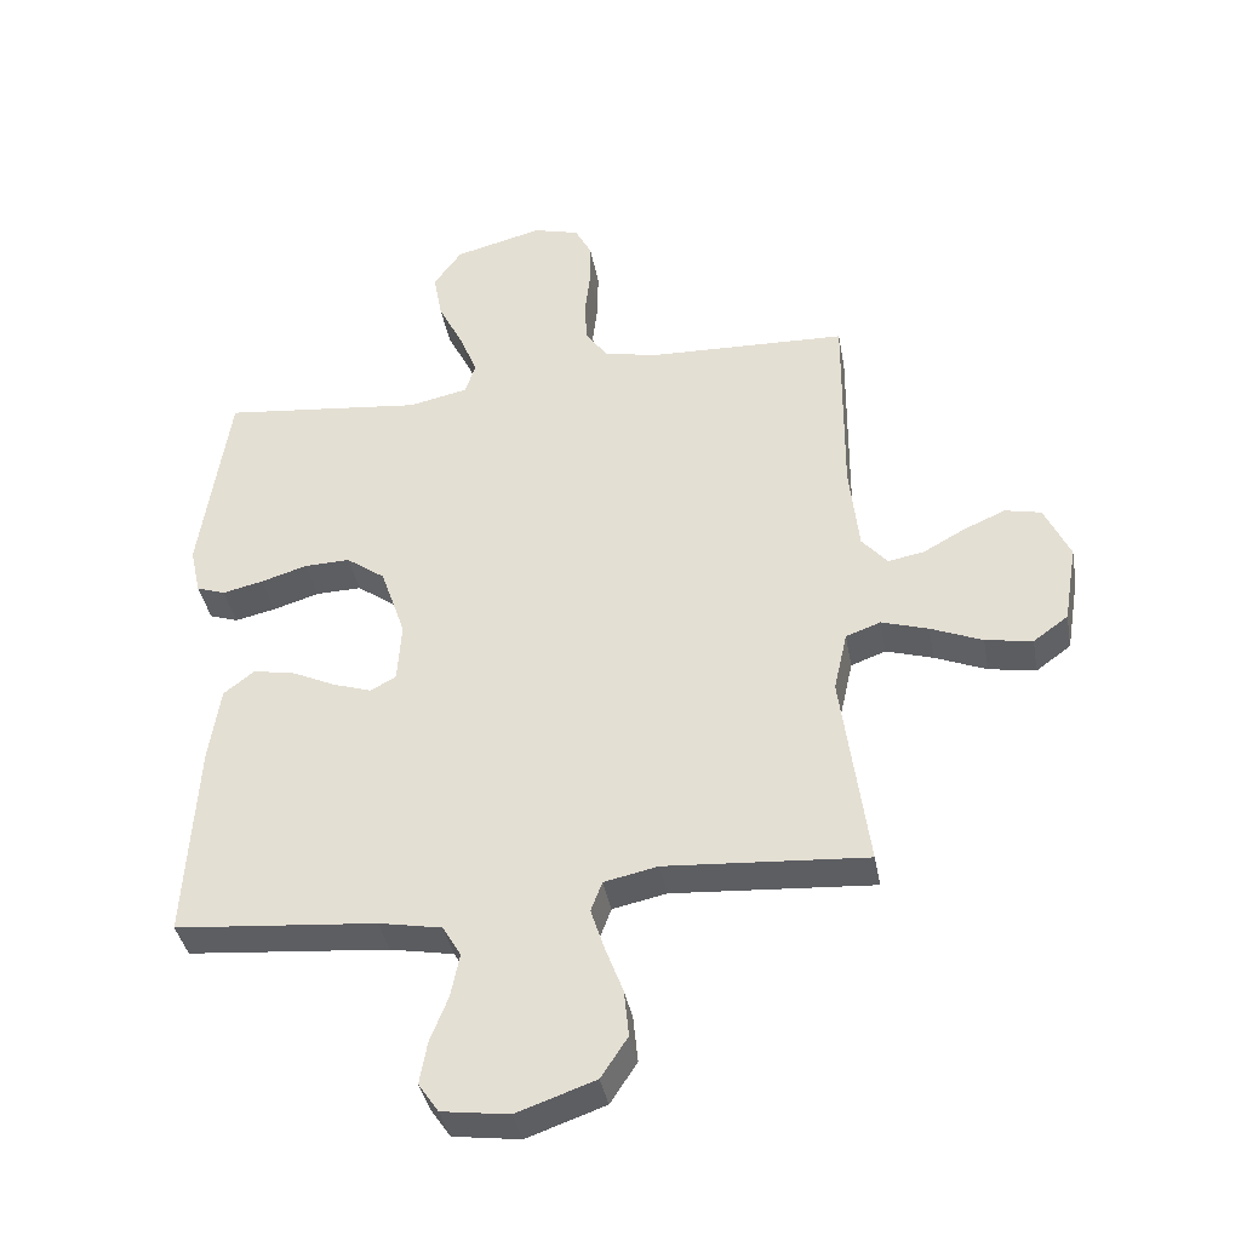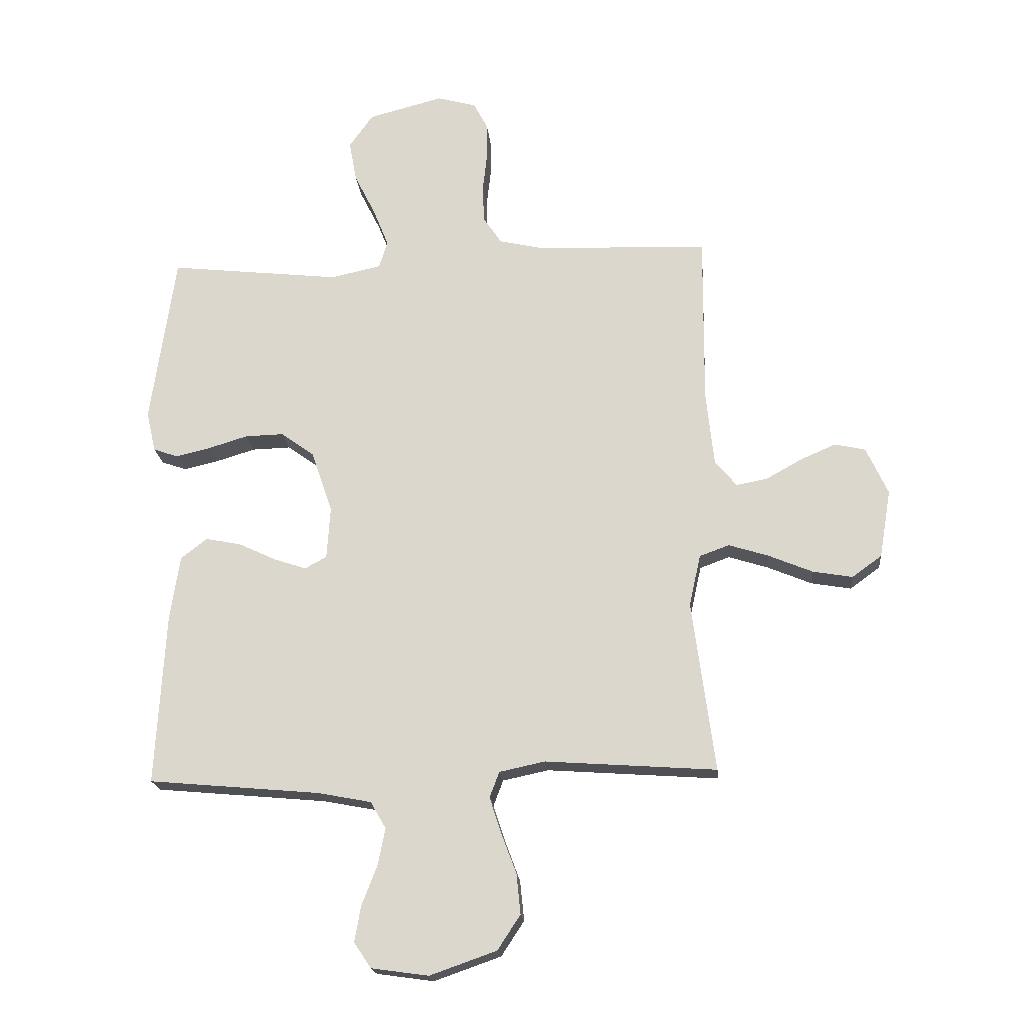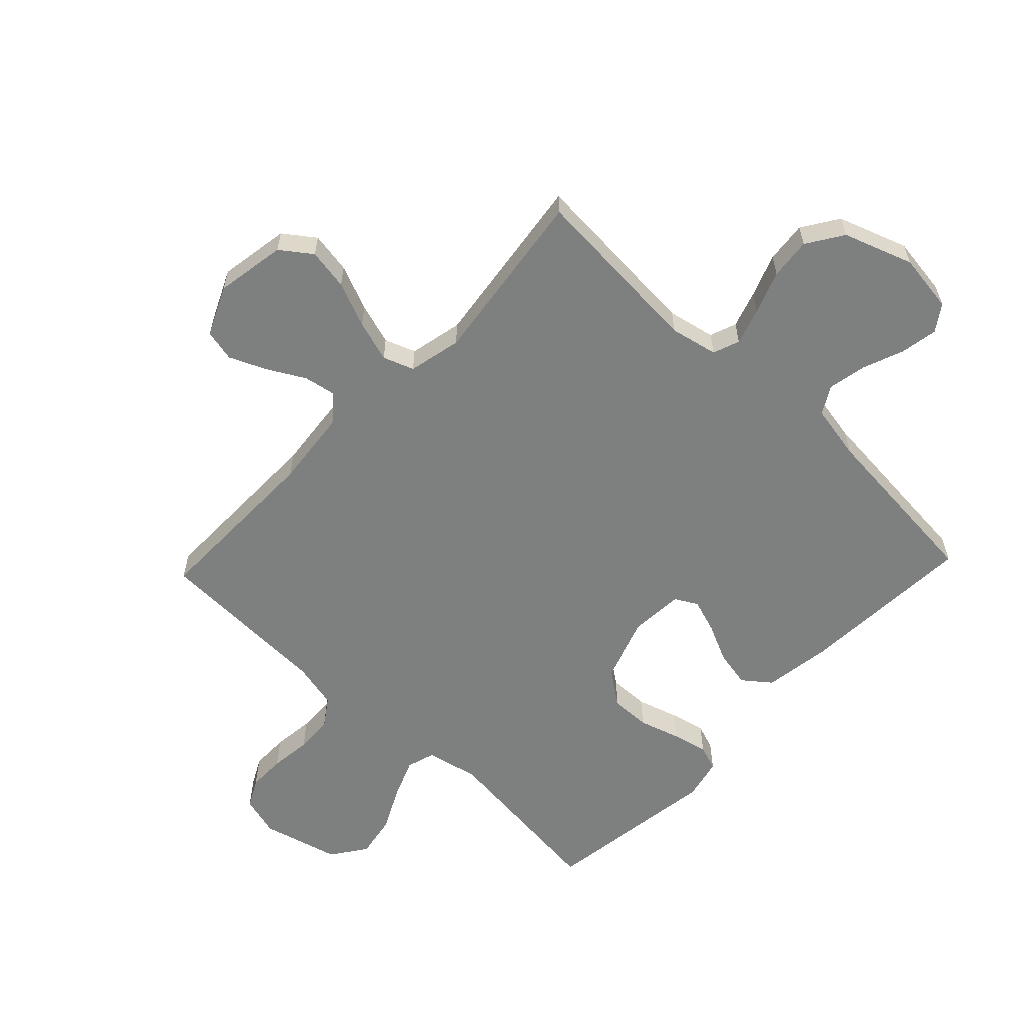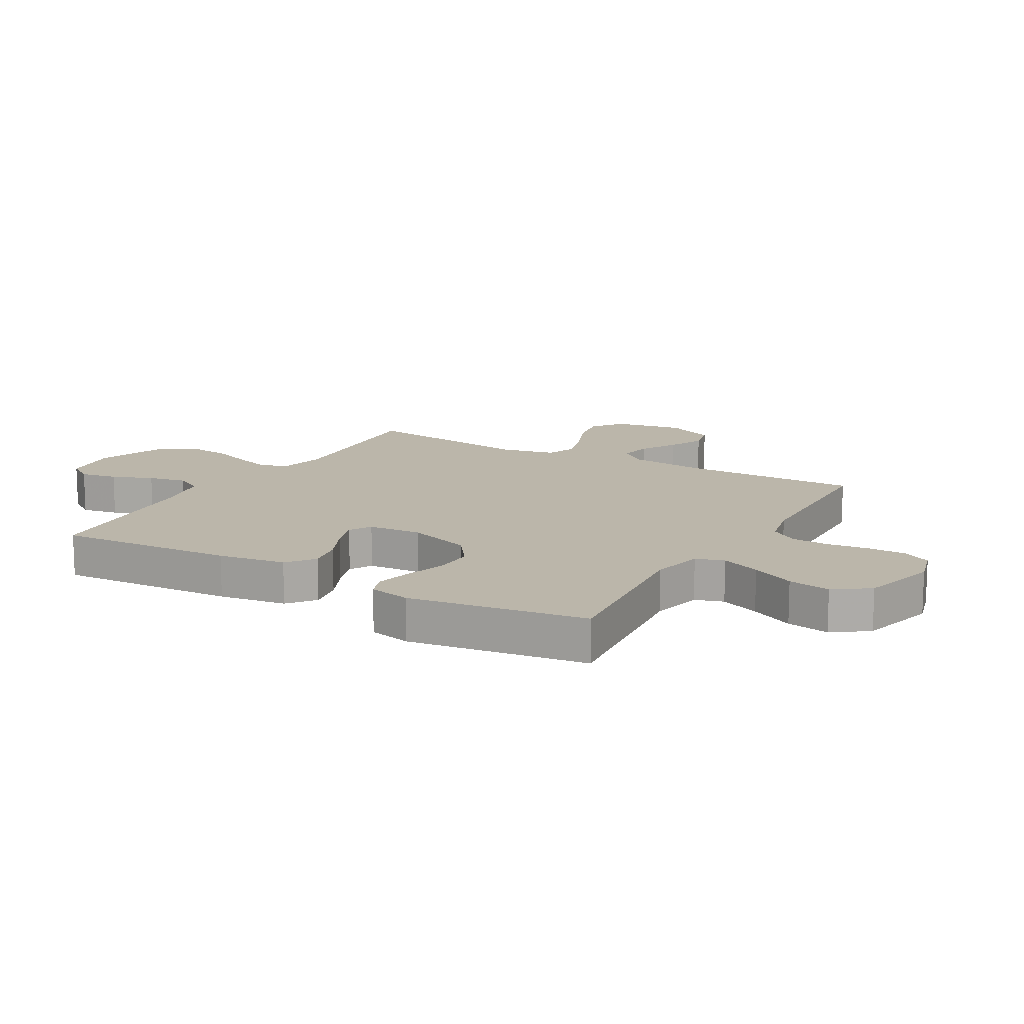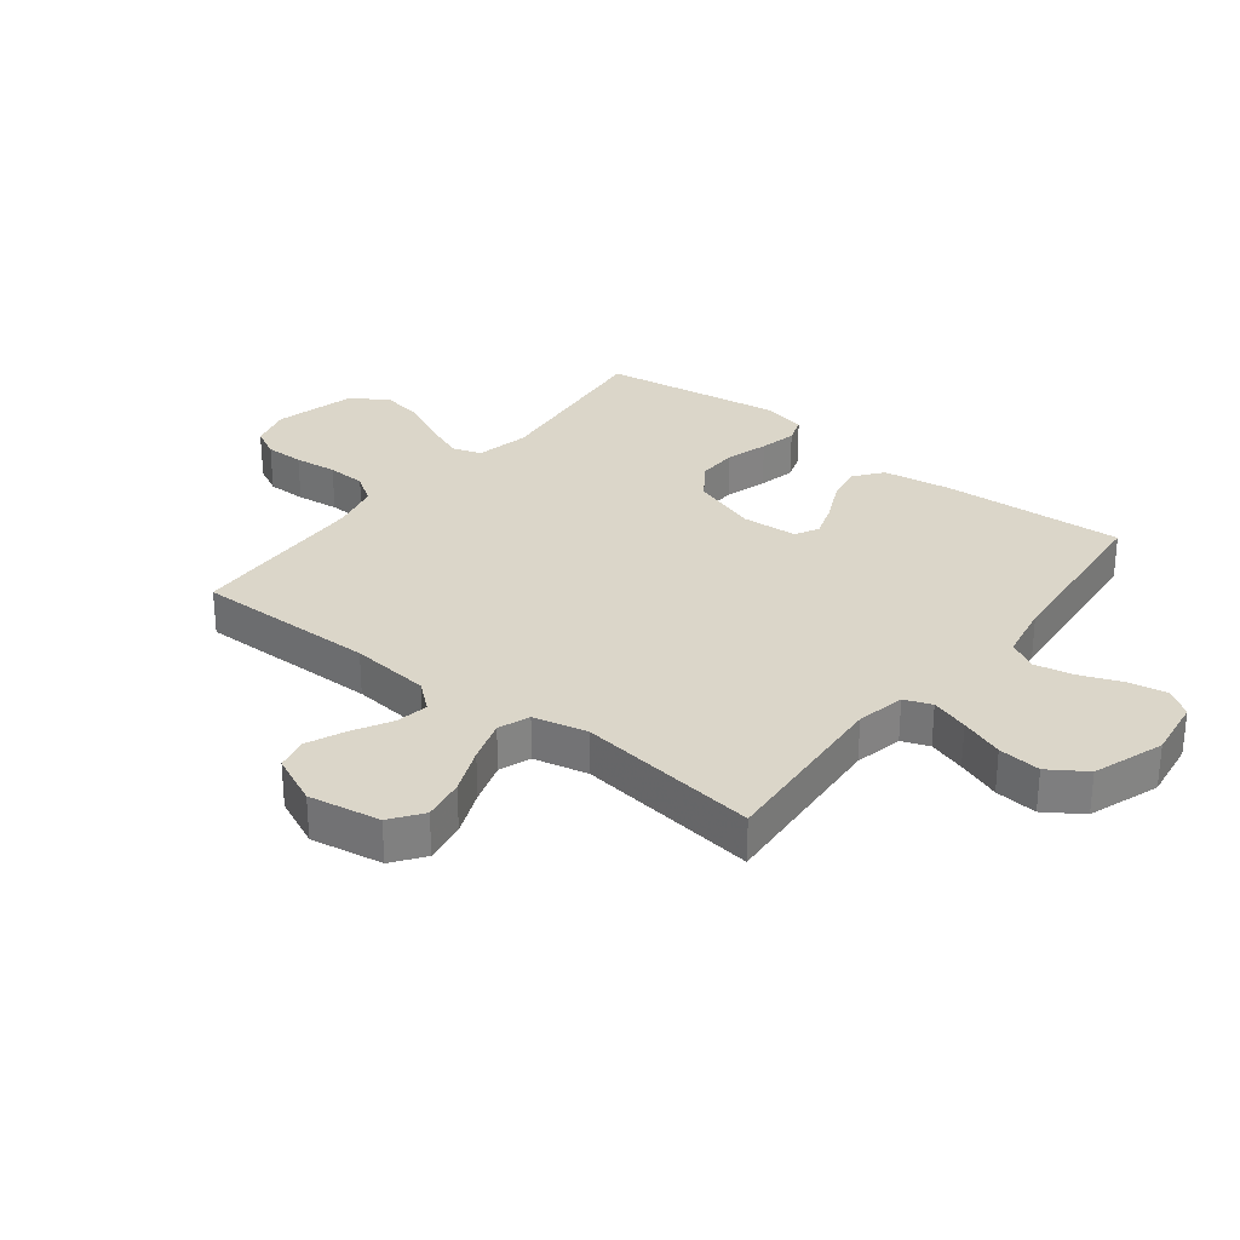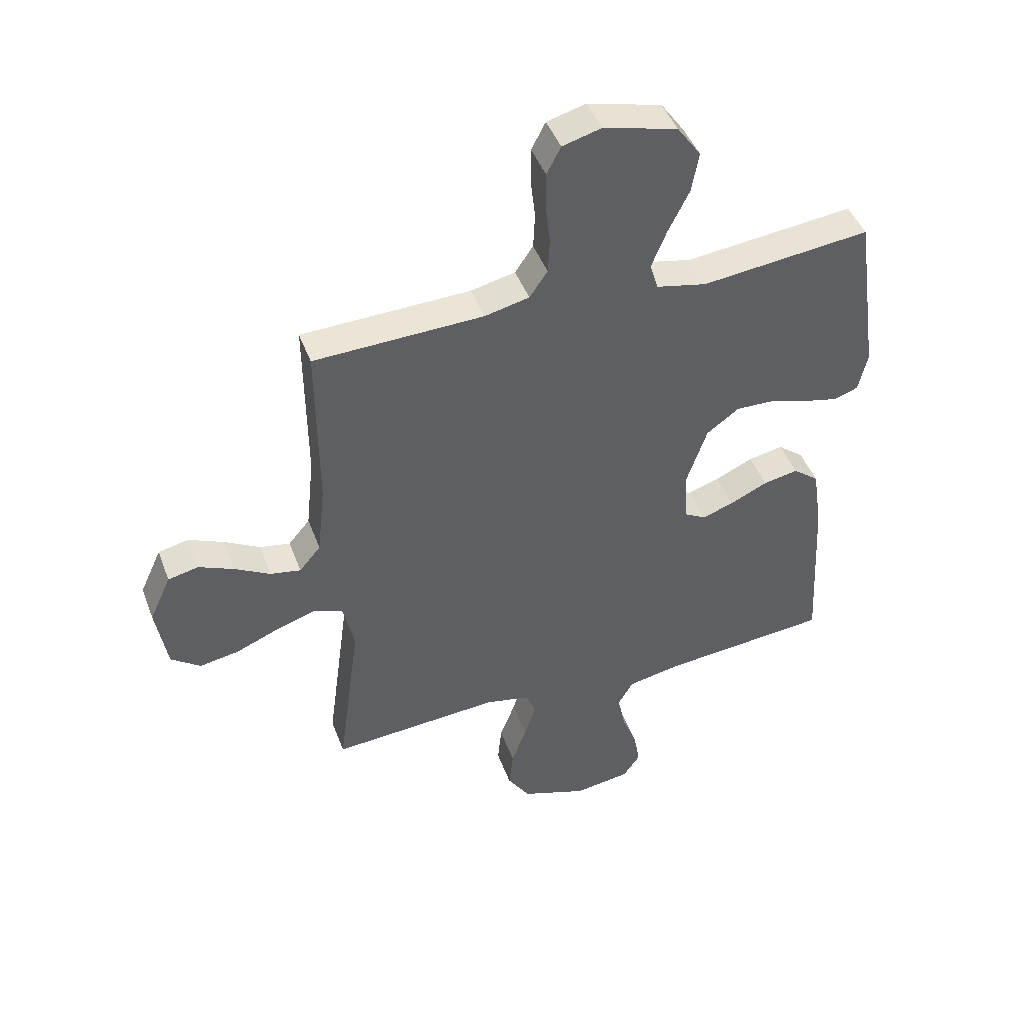
<metadata>
{"format":"obj","ext":"obj","renderer":"f3d","projection":"perspective","resolution":1024,"background":"white","views":[{"elev":-38.8,"azim":10.3,"up":"+Z"},{"elev":-19.1,"azim":5.3,"up":"+Z"},{"elev":-59.6,"azim":136.5,"up":"+Y"},{"elev":13.9,"azim":-60.1,"up":"+Y"},{"elev":29.9,"azim":127.9,"up":"+Y"},{"elev":45.1,"azim":160.2,"up":"+Z"}]}
</metadata>
<code>
v -0.5 0.07 0.5
v -0.2 0.07 0.467
v -0.111 0.07 0.486
v -0.096 0.07 0.534
v -0.123 0.07 0.601
v -0.16 0.07 0.675
v -0.173 0.07 0.747
v -0.131 0.07 0.806
v 0 0.07 0.84
v 0.069 0.07 0.821
v 0.094 0.07 0.773
v 0.094 0.07 0.709
v 0.086 0.07 0.639
v 0.089 0.07 0.575
v 0.121 0.07 0.528
v 0.2 0.07 0.51
v 0.5 0.07 0.5
v 0.498 0.07 0.2
v 0.512 0.07 0.068
v 0.55 0.07 0.023
v 0.604 0.07 0.033
v 0.667 0.07 0.068
v 0.729 0.07 0.095
v 0.783 0.07 0.083
v 0.821 0.07 0
v 0.801 0.07 -0.119
v 0.749 0.07 -0.157
v 0.679 0.07 -0.145
v 0.602 0.07 -0.113
v 0.532 0.07 -0.091
v 0.48 0.07 -0.11
v 0.46 0.07 -0.2
v 0.5 0.07 -0.5
v 0.2 0.07 -0.479
v 0.12 0.07 -0.496
v 0.103 0.07 -0.541
v 0.123 0.07 -0.603
v 0.15 0.07 -0.675
v 0.157 0.07 -0.745
v 0.117 0.07 -0.806
v 0 0.07 -0.847
v -0.1 0.07 -0.833
v -0.13 0.07 -0.789
v -0.119 0.07 -0.726
v -0.092 0.07 -0.657
v -0.079 0.07 -0.592
v -0.106 0.07 -0.545
v -0.2 0.07 -0.527
v -0.5 0.07 -0.5
v -0.483 0.07 -0.2
v -0.466 0.07 -0.086
v -0.42 0.07 -0.05
v -0.358 0.07 -0.062
v -0.292 0.07 -0.093
v -0.235 0.07 -0.112
v -0.197 0.07 -0.091
v -0.191 0.07 0
v -0.228 0.07 0.109
v -0.286 0.07 0.151
v -0.354 0.07 0.149
v -0.423 0.07 0.128
v -0.484 0.07 0.114
v -0.527 0.07 0.129
v -0.543 0.07 0.2
v -0.5 0 0.5
v -0.2 0 0.467
v -0.111 0 0.486
v -0.096 0 0.534
v -0.123 0 0.601
v -0.16 0 0.675
v -0.173 0 0.747
v -0.131 0 0.806
v 0 0 0.84
v 0.069 0 0.821
v 0.094 0 0.773
v 0.094 0 0.709
v 0.086 0 0.639
v 0.089 0 0.575
v 0.121 0 0.528
v 0.2 0 0.51
v 0.5 0 0.5
v 0.498 0 0.2
v 0.512 0 0.068
v 0.55 0 0.023
v 0.604 0 0.033
v 0.667 0 0.068
v 0.729 0 0.095
v 0.783 0 0.083
v 0.821 0 0
v 0.801 0 -0.119
v 0.749 0 -0.157
v 0.679 0 -0.145
v 0.602 0 -0.113
v 0.532 0 -0.091
v 0.48 0 -0.11
v 0.46 0 -0.2
v 0.5 0 -0.5
v 0.2 0 -0.479
v 0.12 0 -0.496
v 0.103 0 -0.541
v 0.123 0 -0.603
v 0.15 0 -0.675
v 0.157 0 -0.745
v 0.117 0 -0.806
v 0 0 -0.847
v -0.1 0 -0.833
v -0.13 0 -0.789
v -0.119 0 -0.726
v -0.092 0 -0.657
v -0.079 0 -0.592
v -0.106 0 -0.545
v -0.2 0 -0.527
v -0.5 0 -0.5
v -0.483 0 -0.2
v -0.466 0 -0.086
v -0.42 0 -0.05
v -0.358 0 -0.062
v -0.292 0 -0.093
v -0.235 0 -0.112
v -0.197 0 -0.091
v -0.191 0 0
v -0.228 0 0.109
v -0.286 0 0.151
v -0.354 0 0.149
v -0.423 0 0.128
v -0.484 0 0.114
v -0.527 0 0.129
v -0.543 0 0.2
f 64 1 2
f 63 64 2
f 62 63 2
f 61 62 2
f 60 61 2
f 59 60 2 3
f 58 59 3
f 57 58 3 4
f 56 57 4
f 52 53 54
f 51 52 54
f 50 51 54
f 49 50 54
f 48 49 54
f 47 48 54 55
f 46 47 55 56
f 43 44 45
f 42 43 45
f 41 42 45
f 40 41 45
f 39 40 45
f 38 39 45
f 37 38 45
f 36 37 45 46
f 46 56 4
f 36 46 4
f 35 36 4
f 32 33 34
f 34 35 4
f 32 34 4
f 31 32 4
f 27 28 29
f 26 27 29
f 25 26 29
f 24 25 29
f 23 24 29
f 22 23 29
f 21 22 29
f 20 21 29 30
f 31 4 5
f 30 31 5
f 20 30 5
f 19 20 5
f 16 17 18
f 15 16 18 19
f 11 12 13
f 10 11 13
f 9 10 13
f 8 9 13
f 7 8 13
f 6 7 13
f 5 6 13
f 5 13 14
f 15 19 5
f 5 14 15
f 66 65 128
f 66 128 127
f 66 127 126
f 66 126 125
f 66 125 124
f 67 66 124 123
f 67 123 122
f 68 67 122 121
f 68 121 120
f 118 117 116
f 118 116 115
f 118 115 114
f 118 114 113
f 118 113 112
f 119 118 112 111
f 120 119 111 110
f 109 108 107
f 109 107 106
f 109 106 105
f 109 105 104
f 109 104 103
f 109 103 102
f 109 102 101
f 110 109 101 100
f 68 120 110
f 68 110 100
f 68 100 99
f 98 97 96
f 68 99 98
f 68 98 96
f 68 96 95
f 93 92 91
f 93 91 90
f 93 90 89
f 93 89 88
f 93 88 87
f 93 87 86
f 93 86 85
f 94 93 85 84
f 69 68 95
f 69 95 94
f 69 94 84
f 69 84 83
f 82 81 80
f 83 82 80 79
f 77 76 75
f 77 75 74
f 77 74 73
f 77 73 72
f 77 72 71
f 77 71 70
f 77 70 69
f 78 77 69
f 69 83 79
f 79 78 69
f 1 65 66 2
f 2 66 67 3
f 3 67 68 4
f 4 68 69 5
f 5 69 70 6
f 6 70 71 7
f 7 71 72 8
f 8 72 73 9
f 9 73 74 10
f 10 74 75 11
f 11 75 76 12
f 12 76 77 13
f 13 77 78 14
f 14 78 79 15
f 15 79 80 16
f 16 80 81 17
f 17 81 82 18
f 18 82 83 19
f 19 83 84 20
f 20 84 85 21
f 21 85 86 22
f 22 86 87 23
f 23 87 88 24
f 24 88 89 25
f 25 89 90 26
f 26 90 91 27
f 27 91 92 28
f 28 92 93 29
f 29 93 94 30
f 30 94 95 31
f 31 95 96 32
f 32 96 97 33
f 33 97 98 34
f 34 98 99 35
f 35 99 100 36
f 36 100 101 37
f 37 101 102 38
f 38 102 103 39
f 39 103 104 40
f 40 104 105 41
f 41 105 106 42
f 42 106 107 43
f 43 107 108 44
f 44 108 109 45
f 45 109 110 46
f 46 110 111 47
f 47 111 112 48
f 48 112 113 49
f 49 113 114 50
f 50 114 115 51
f 51 115 116 52
f 52 116 117 53
f 53 117 118 54
f 54 118 119 55
f 55 119 120 56
f 56 120 121 57
f 57 121 122 58
f 58 122 123 59
f 59 123 124 60
f 60 124 125 61
f 61 125 126 62
f 62 126 127 63
f 63 127 128 64
f 64 128 65 1

</code>
